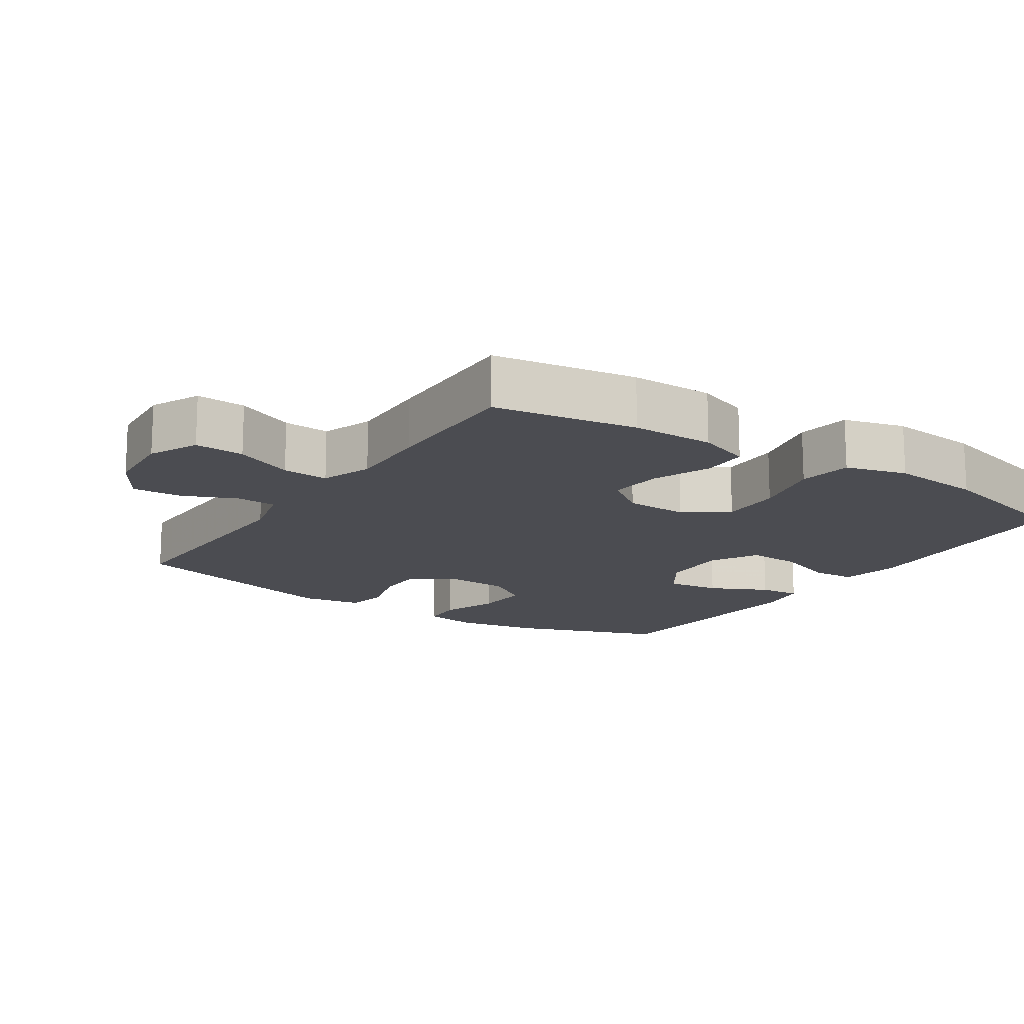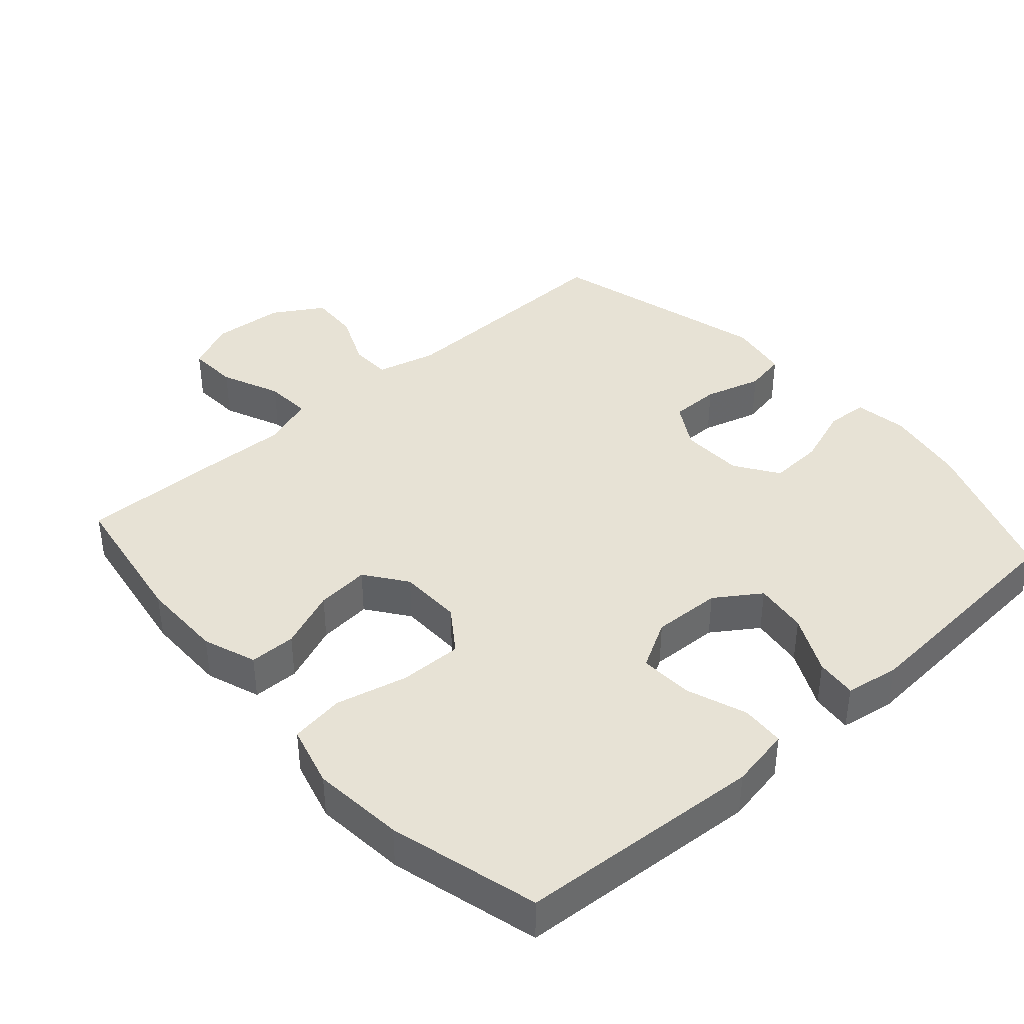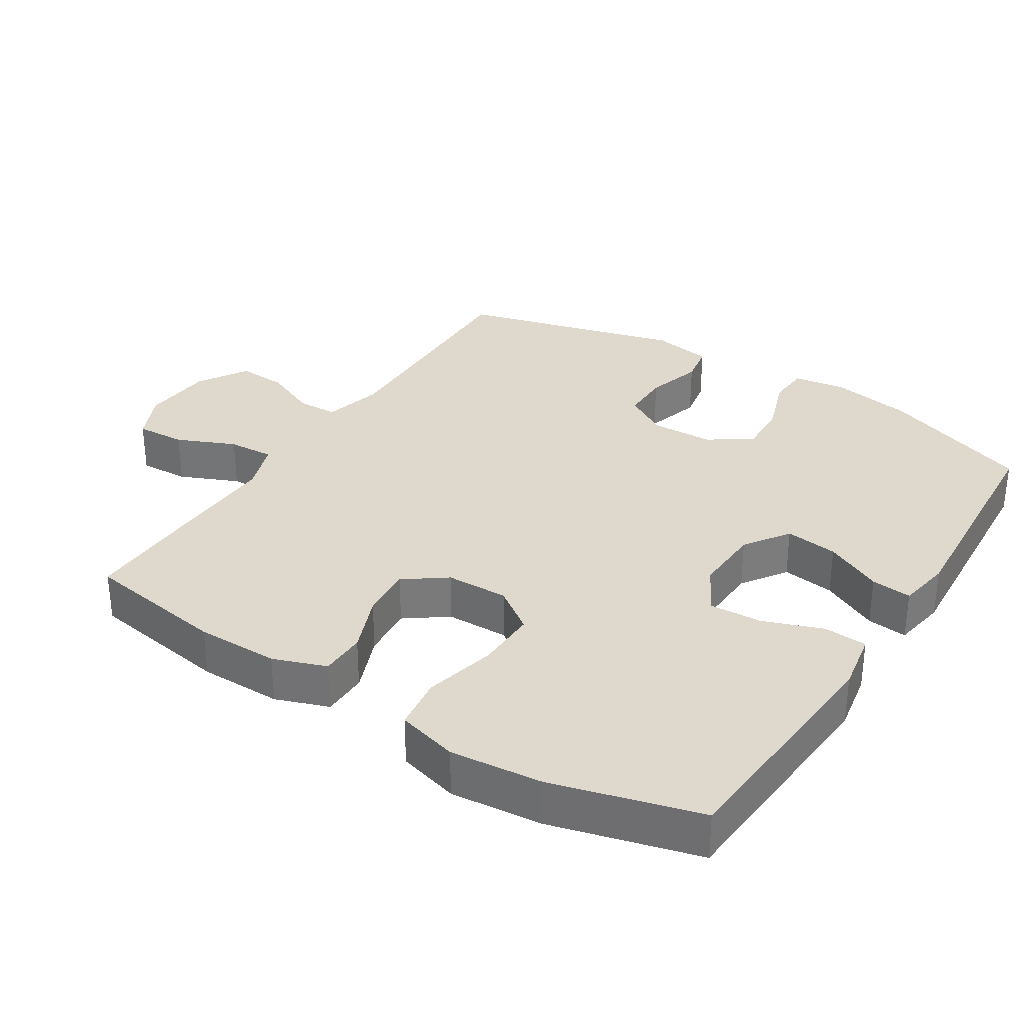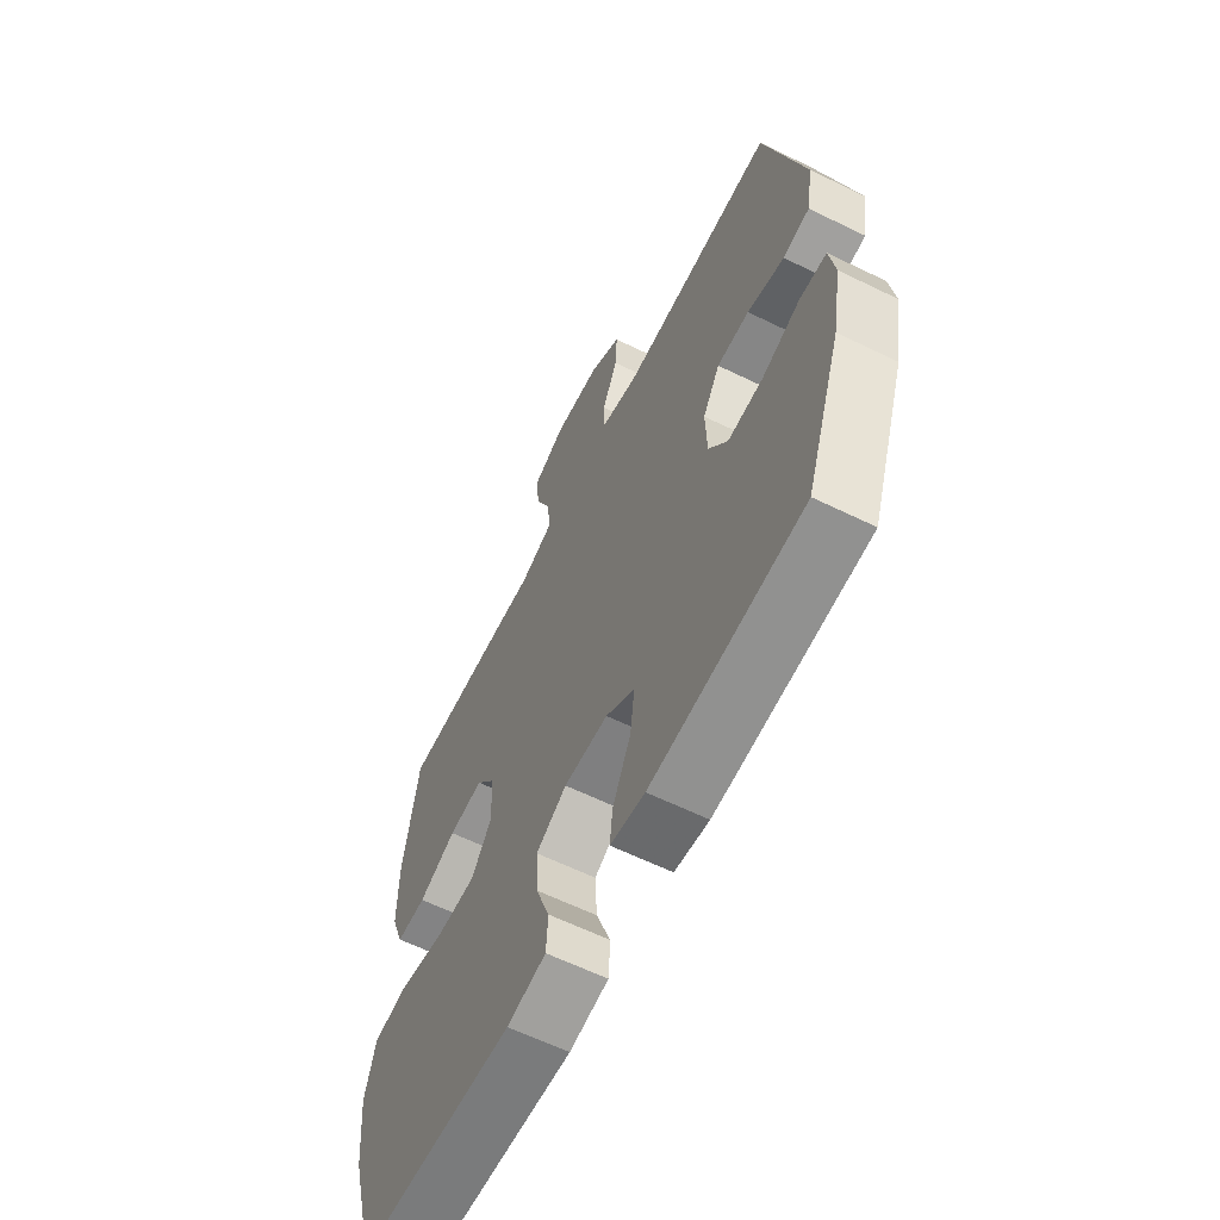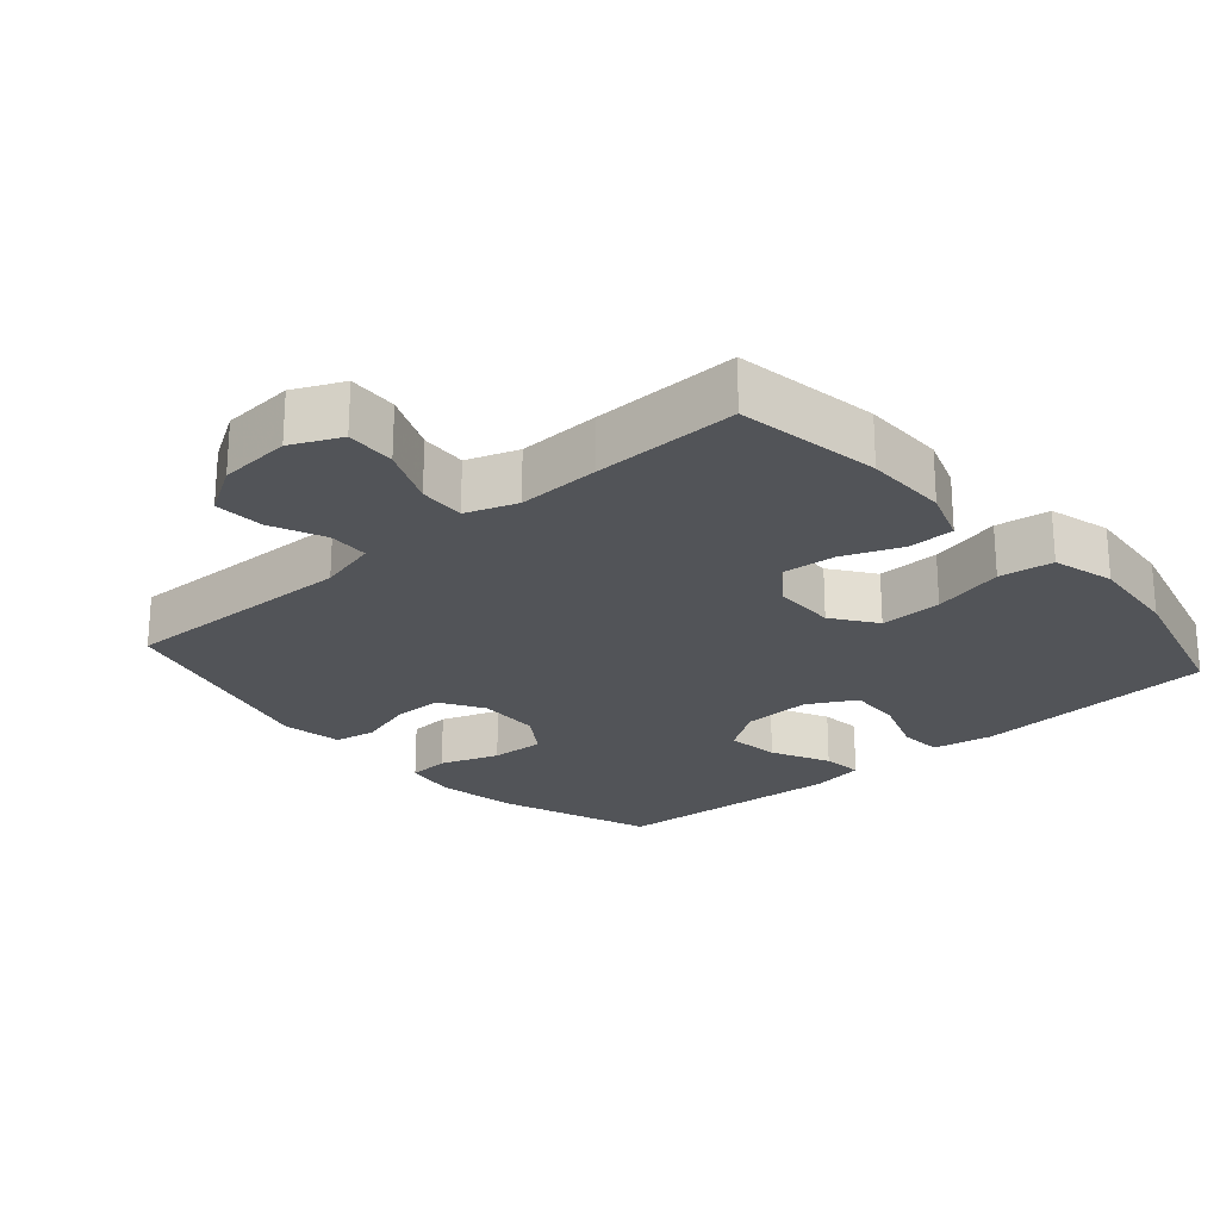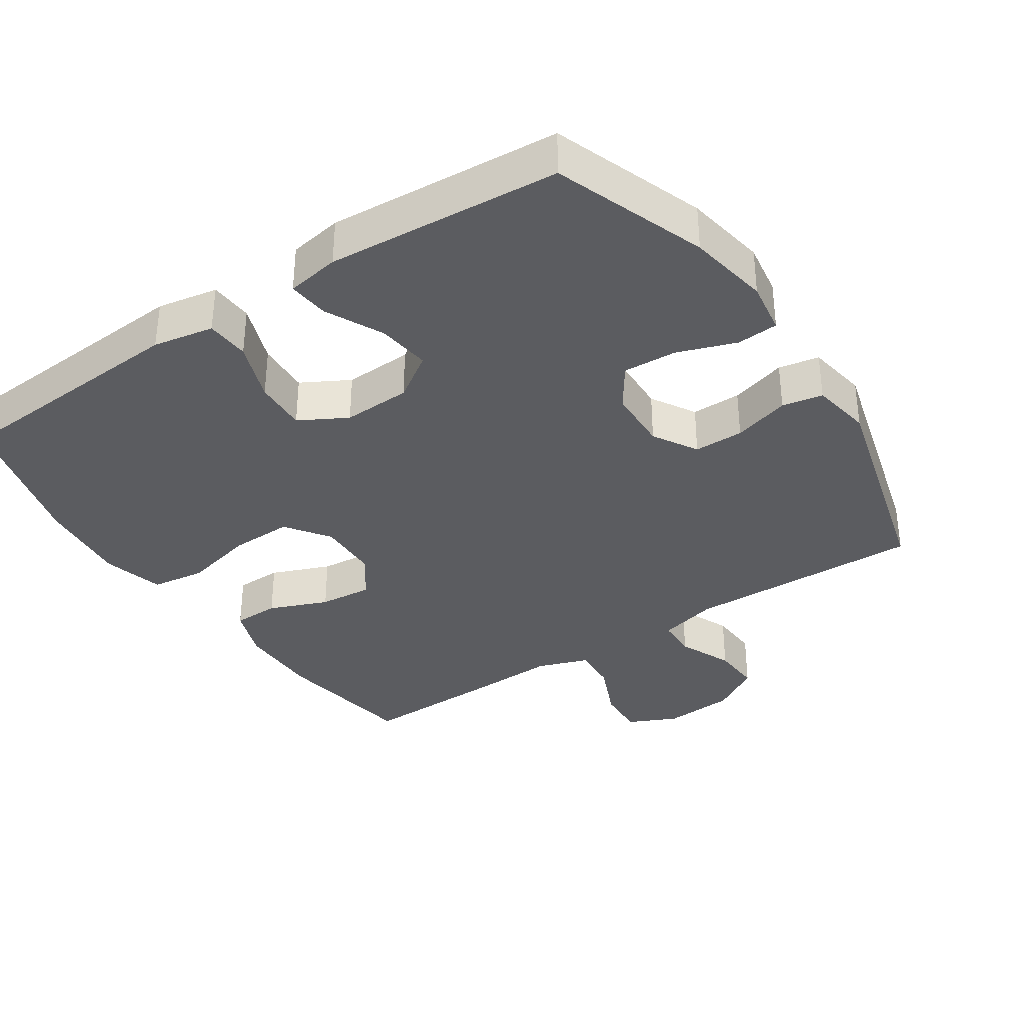
<metadata>
{"format":"obj","ext":"obj","renderer":"f3d","projection":"perspective","resolution":1024,"background":"white","views":[{"elev":-15.3,"azim":56.4,"up":"+Y"},{"elev":40.2,"azim":138.4,"up":"+Y"},{"elev":32.2,"azim":122.5,"up":"+Y"},{"elev":-62.0,"azim":-116.4,"up":"+Z"},{"elev":-23.3,"azim":41.3,"up":"+Y"},{"elev":-35.2,"azim":-146.4,"up":"+Y"}]}
</metadata>
<code>
v -0.5 0.07 -0.5
v -0.58 0.07 -0.28
v -0.601 0.07 -0.162
v -0.589 0.07 -0.085
v -0.529 0.07 -0.081
v -0.444 0.07 -0.111
v -0.366 0.07 -0.115
v -0.324 0.07 -0.053
v -0.321 0.07 0.038
v -0.359 0.07 0.102
v -0.431 0.07 0.102
v -0.513 0.07 0.078
v -0.572 0.07 0.089
v -0.587 0.07 0.177
v -0.5 0.07 0.5
v -0.156 0.07 0.492
v -0.07 0.07 0.514
v -0.068 0.07 0.573
v -0.102 0.07 0.651
v -0.106 0.07 0.723
v -0.034 0.07 0.767
v 0.07 0.07 0.775
v 0.141 0.07 0.742
v 0.137 0.07 0.67
v 0.1 0.07 0.585
v 0.096 0.07 0.518
v 0.17 0.07 0.492
v 0.289 0.07 0.496
v 0.5 0.07 0.5
v 0.533 0.07 0.292
v 0.533 0.07 0.172
v 0.505 0.07 0.095
v 0.438 0.07 0.094
v 0.353 0.07 0.128
v 0.276 0.07 0.135
v 0.232 0.07 0.075
v 0.23 0.07 -0.016
v 0.275 0.07 -0.079
v 0.365 0.07 -0.077
v 0.469 0.07 -0.052
v 0.547 0.07 -0.063
v 0.571 0.07 -0.152
v 0.558 0.07 -0.285
v 0.5 0.07 -0.5
v 0.147 0.07 -0.524
v 0.059 0.07 -0.508
v 0.055 0.07 -0.445
v 0.087 0.07 -0.358
v 0.091 0.07 -0.281
v 0.022 0.07 -0.243
v -0.077 0.07 -0.247
v -0.142 0.07 -0.291
v -0.132 0.07 -0.368
v -0.091 0.07 -0.452
v -0.085 0.07 -0.511
v -0.162 0.07 -0.524
v -0.5 0 -0.5
v -0.58 0 -0.28
v -0.601 0 -0.162
v -0.589 0 -0.085
v -0.529 0 -0.081
v -0.444 0 -0.111
v -0.366 0 -0.115
v -0.324 0 -0.053
v -0.321 0 0.038
v -0.359 0 0.102
v -0.431 0 0.102
v -0.513 0 0.078
v -0.572 0 0.089
v -0.587 0 0.177
v -0.5 0 0.5
v -0.156 0 0.492
v -0.07 0 0.514
v -0.068 0 0.573
v -0.102 0 0.651
v -0.106 0 0.723
v -0.034 0 0.767
v 0.07 0 0.775
v 0.141 0 0.742
v 0.137 0 0.67
v 0.1 0 0.585
v 0.096 0 0.518
v 0.17 0 0.492
v 0.289 0 0.496
v 0.5 0 0.5
v 0.533 0 0.292
v 0.533 0 0.172
v 0.505 0 0.095
v 0.438 0 0.094
v 0.353 0 0.128
v 0.276 0 0.135
v 0.232 0 0.075
v 0.23 0 -0.016
v 0.275 0 -0.079
v 0.365 0 -0.077
v 0.469 0 -0.052
v 0.547 0 -0.063
v 0.571 0 -0.152
v 0.558 0 -0.285
v 0.5 0 -0.5
v 0.147 0 -0.524
v 0.059 0 -0.508
v 0.055 0 -0.445
v 0.087 0 -0.358
v 0.091 0 -0.281
v 0.022 0 -0.243
v -0.077 0 -0.247
v -0.142 0 -0.291
v -0.132 0 -0.368
v -0.091 0 -0.452
v -0.085 0 -0.511
v -0.162 0 -0.524
f 4 5 6
f 3 4 6
f 2 3 6
f 1 2 6
f 56 1 6
f 55 56 6
f 54 55 6
f 53 54 6
f 52 53 6 7
f 51 52 7 8
f 50 51 8 9
f 49 50 9 10
f 46 47 48
f 45 46 48
f 44 45 48
f 43 44 48
f 42 43 48
f 41 42 48
f 40 41 48
f 39 40 48
f 38 39 48 49
f 37 38 49 10
f 32 33 34
f 31 32 34
f 30 31 34
f 29 30 34
f 28 29 34
f 27 28 34
f 26 27 34 35
f 23 24 25
f 22 23 25
f 21 22 25
f 20 21 25
f 19 20 25
f 18 19 25
f 17 18 25 26
f 26 35 36
f 17 26 36
f 16 17 36
f 14 15 16
f 13 14 16
f 12 13 16
f 11 12 16
f 16 36 37 10
f 10 11 16
f 62 61 60
f 62 60 59
f 62 59 58
f 62 58 57
f 62 57 112
f 62 112 111
f 62 111 110
f 62 110 109
f 63 62 109 108
f 64 63 108 107
f 65 64 107 106
f 66 65 106 105
f 104 103 102
f 104 102 101
f 104 101 100
f 104 100 99
f 104 99 98
f 104 98 97
f 104 97 96
f 104 96 95
f 105 104 95 94
f 66 105 94 93
f 90 89 88
f 90 88 87
f 90 87 86
f 90 86 85
f 90 85 84
f 90 84 83
f 91 90 83 82
f 81 80 79
f 81 79 78
f 81 78 77
f 81 77 76
f 81 76 75
f 81 75 74
f 82 81 74 73
f 92 91 82
f 92 82 73
f 92 73 72
f 72 71 70
f 72 70 69
f 72 69 68
f 72 68 67
f 66 93 92 72
f 72 67 66
f 1 57 58 2
f 2 58 59 3
f 3 59 60 4
f 4 60 61 5
f 5 61 62 6
f 6 62 63 7
f 7 63 64 8
f 8 64 65 9
f 9 65 66 10
f 10 66 67 11
f 11 67 68 12
f 12 68 69 13
f 13 69 70 14
f 14 70 71 15
f 15 71 72 16
f 16 72 73 17
f 17 73 74 18
f 18 74 75 19
f 19 75 76 20
f 20 76 77 21
f 21 77 78 22
f 22 78 79 23
f 23 79 80 24
f 24 80 81 25
f 25 81 82 26
f 26 82 83 27
f 27 83 84 28
f 28 84 85 29
f 29 85 86 30
f 30 86 87 31
f 31 87 88 32
f 32 88 89 33
f 33 89 90 34
f 34 90 91 35
f 35 91 92 36
f 36 92 93 37
f 37 93 94 38
f 38 94 95 39
f 39 95 96 40
f 40 96 97 41
f 41 97 98 42
f 42 98 99 43
f 43 99 100 44
f 44 100 101 45
f 45 101 102 46
f 46 102 103 47
f 47 103 104 48
f 48 104 105 49
f 49 105 106 50
f 50 106 107 51
f 51 107 108 52
f 52 108 109 53
f 53 109 110 54
f 54 110 111 55
f 55 111 112 56
f 56 112 57 1

</code>
